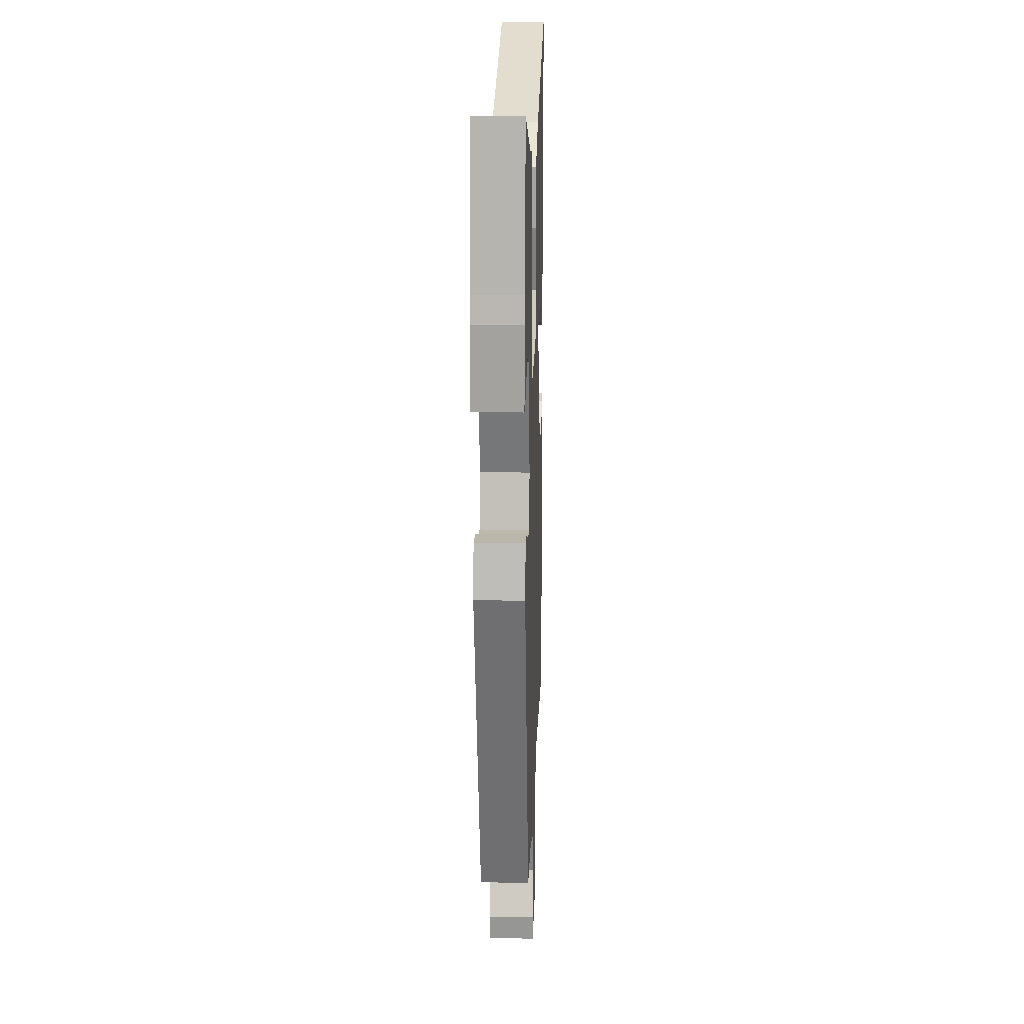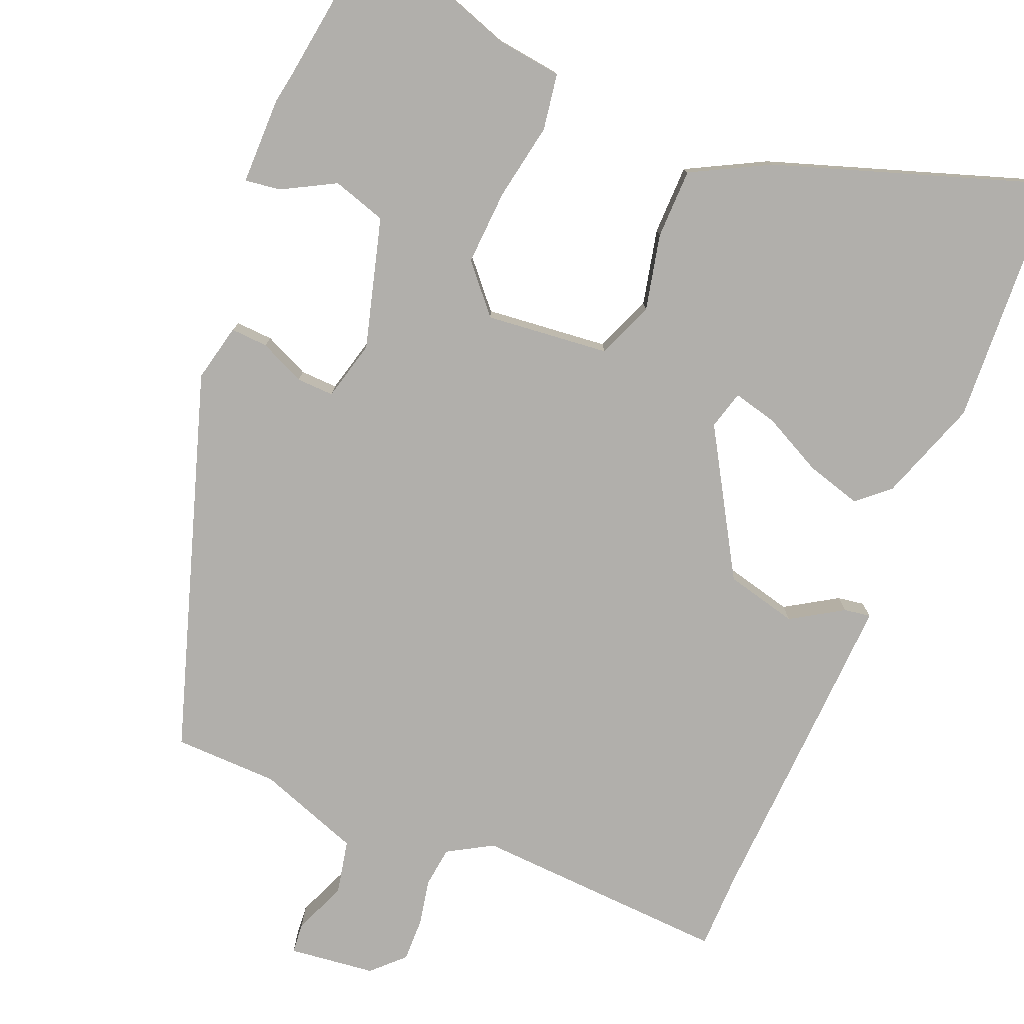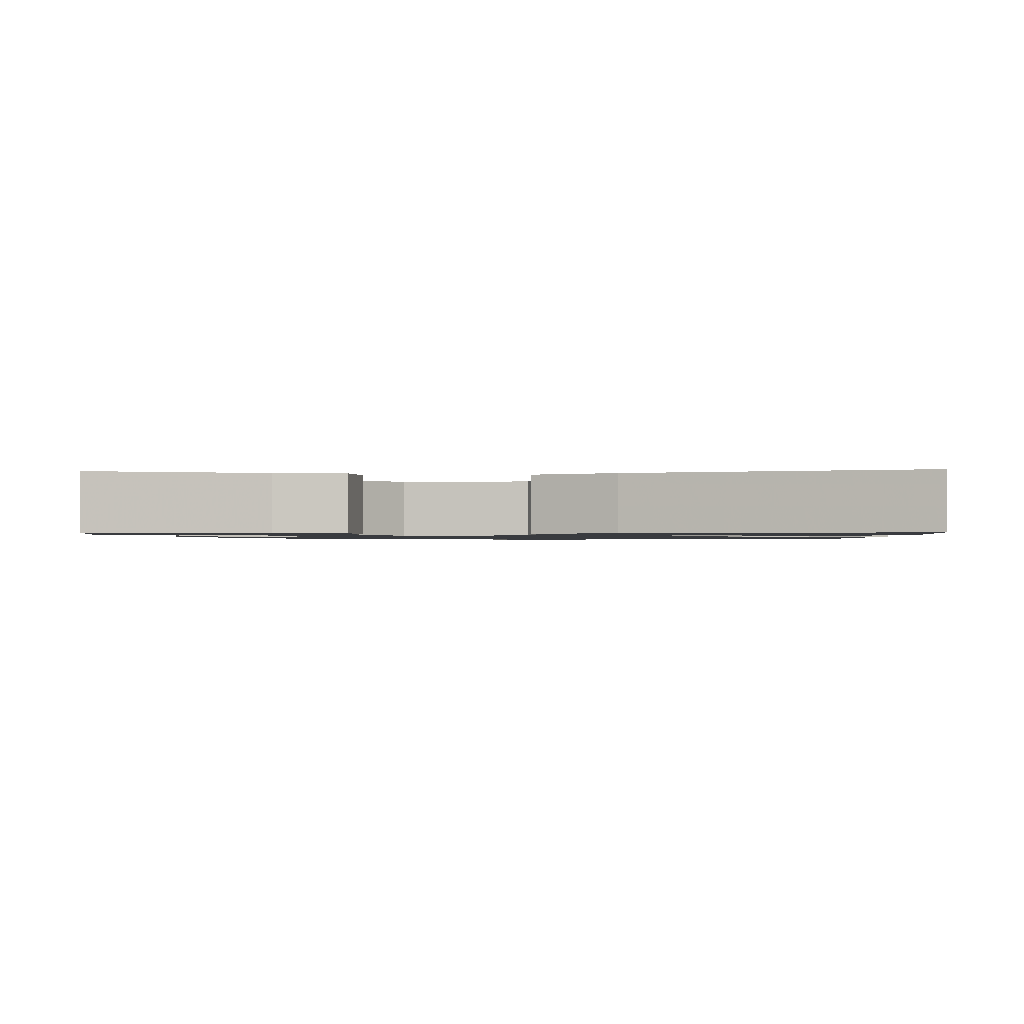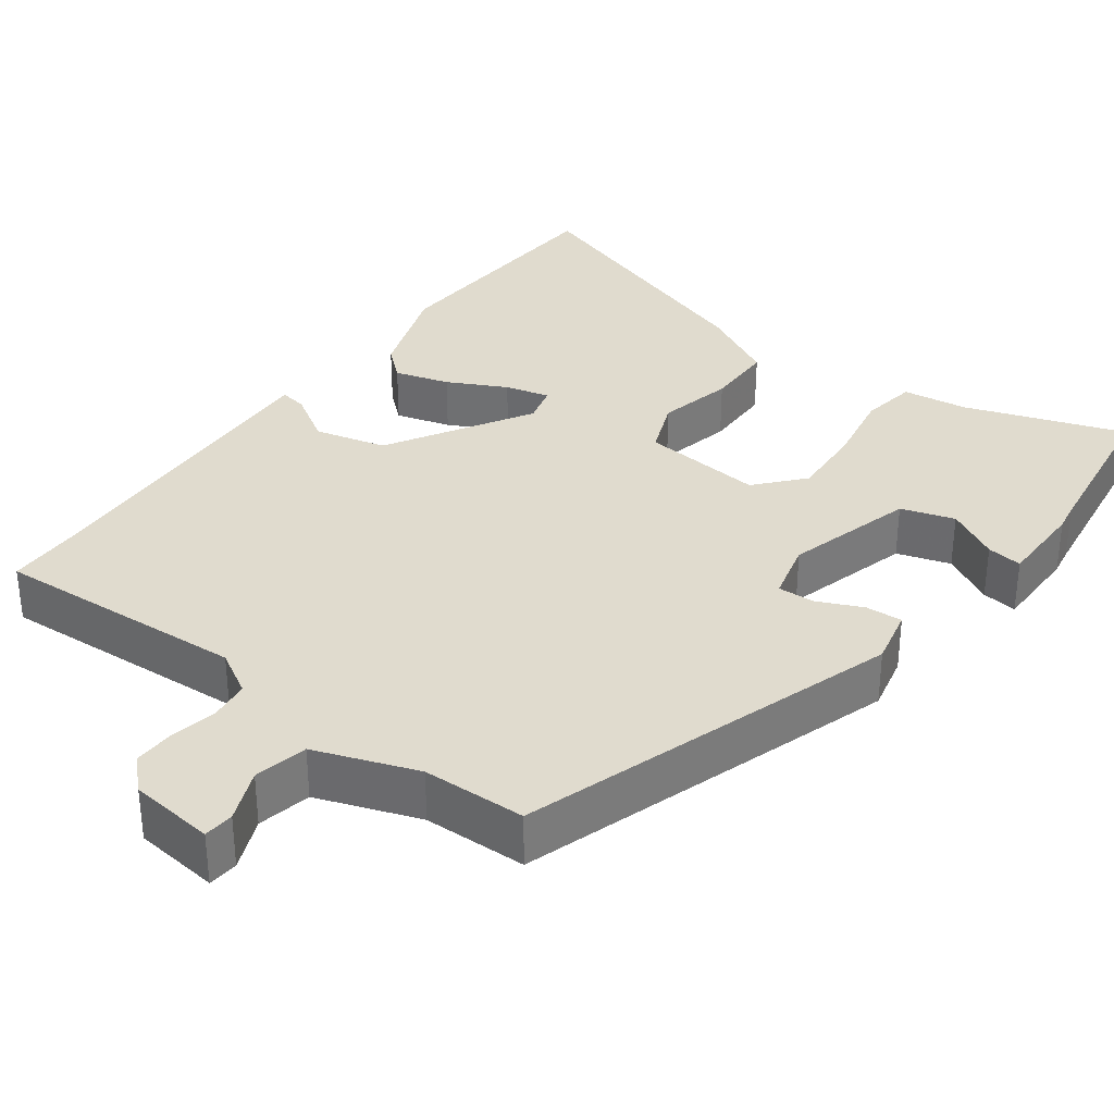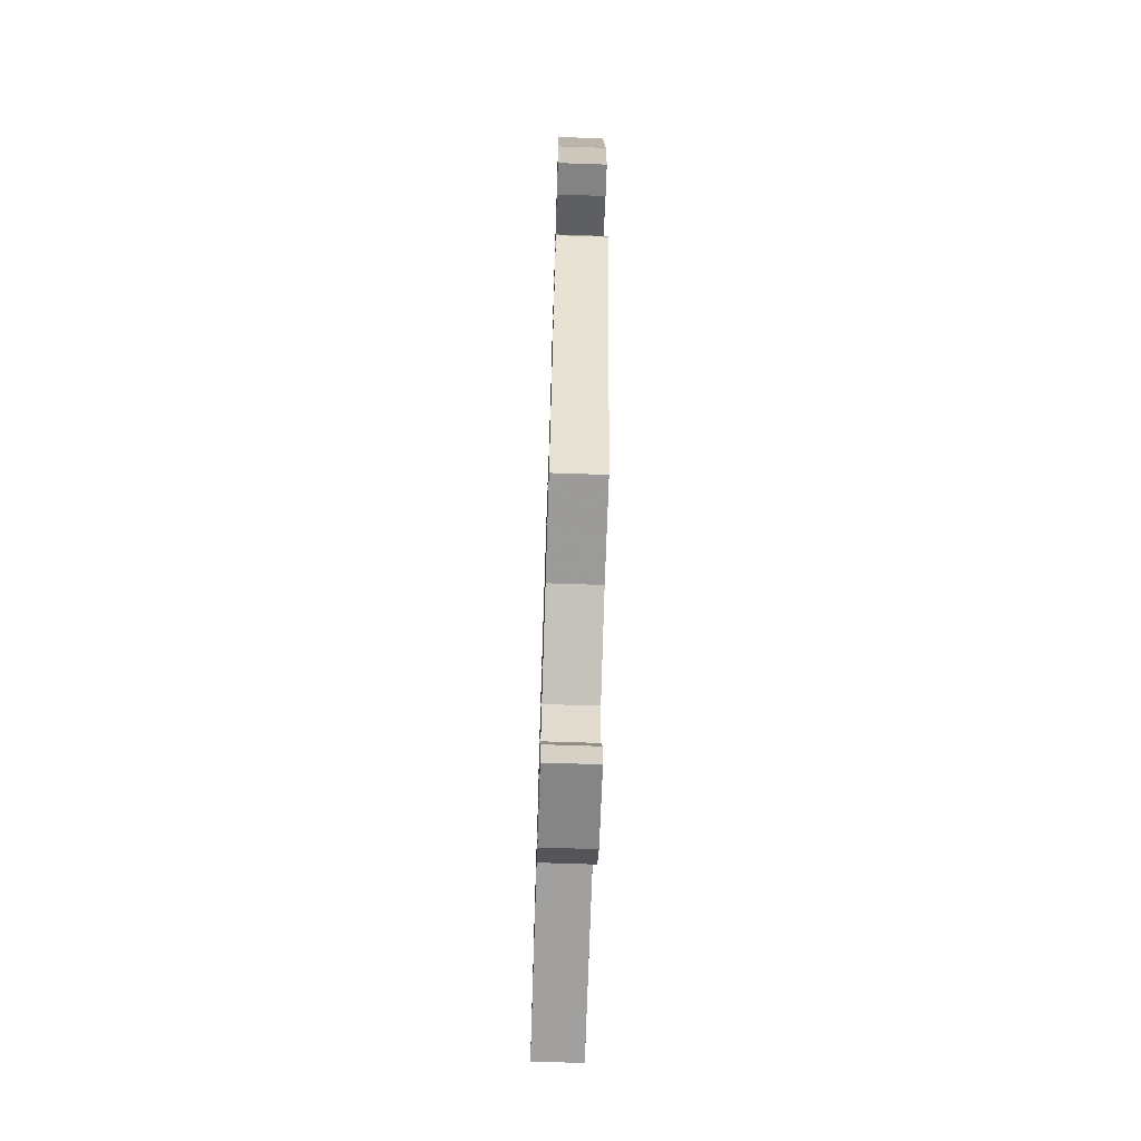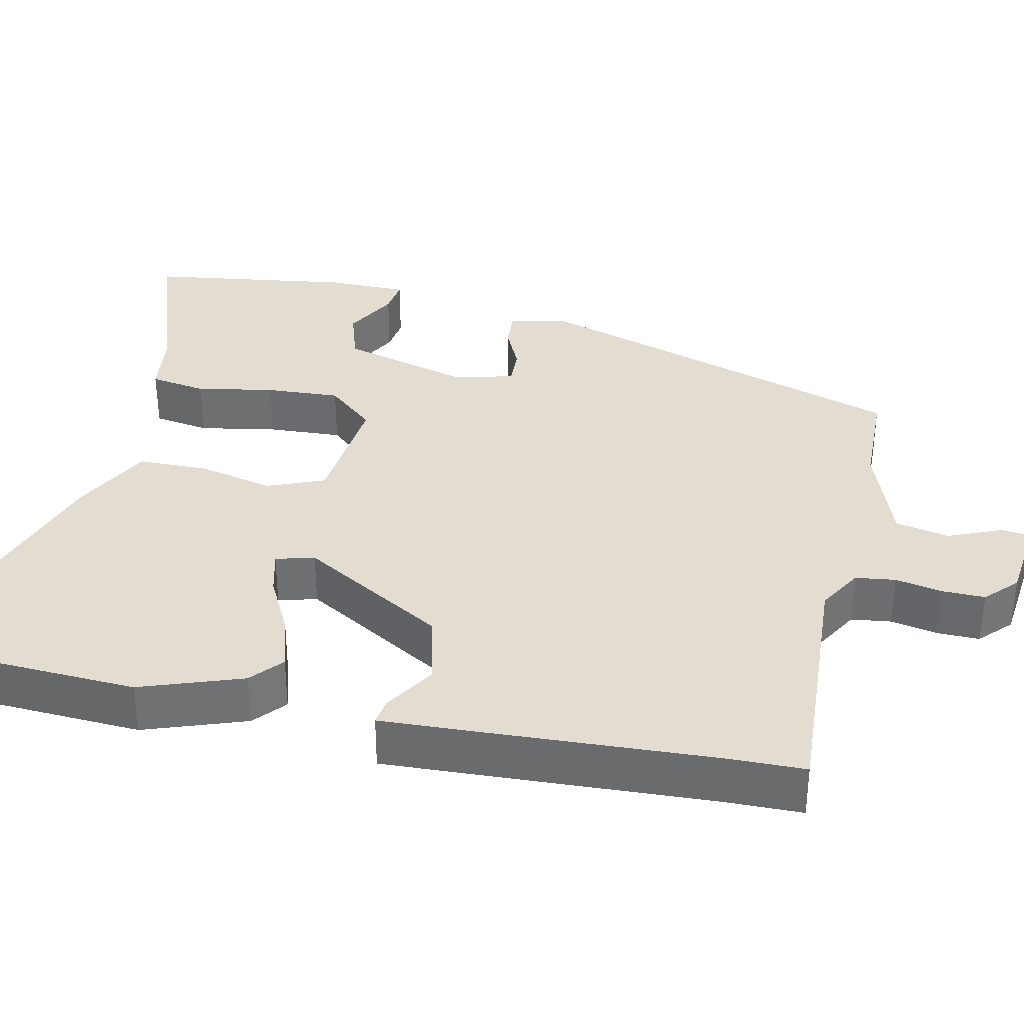
<metadata>
{"format":"obj","ext":"obj","renderer":"f3d","projection":"perspective","resolution":1024,"background":"white","views":[{"elev":16.3,"azim":-87.9,"up":"+Z"},{"elev":-78.2,"azim":-23.3,"up":"+Y"},{"elev":-1.0,"azim":0.7,"up":"+Y"},{"elev":33.6,"azim":-144.4,"up":"+Y"},{"elev":-69.5,"azim":-91.9,"up":"+Z"},{"elev":35.3,"azim":101.3,"up":"+Y"}]}
</metadata>
<code>
v 0.5 0.07 -0.405
v 0.5 0.07 -0.507
v 0.163 0.07 -0.494
v 0.105 0.07 -0.529
v 0.099 0.07 -0.582
v 0.112 0.07 -0.643
v 0.114 0.07 -0.7
v 0.074 0.07 -0.74
v -0.039 0.07 -0.755
v -0.043 0.07 -0.715
v -0.015 0.07 -0.645
v -0.031 0.07 -0.574
v -0.167 0.07 -0.528
v -0.304 0.07 -0.527
v -0.473 0.07 -0.029
v -0.457 0.07 0.047
v -0.408 0.07 0.045
v -0.348 0.07 0.019
v -0.299 0.07 0.018
v -0.28 0.07 0.097
v -0.33 0.07 0.267
v -0.401 0.07 0.288
v -0.47 0.07 0.249
v -0.517 0.07 0.242
v -0.519 0.07 0.357
v -0.513 0.07 0.395
v -0.485 0.07 0.617
v -0.274 0.07 0.548
v -0.187 0.07 0.538
v -0.174 0.07 0.464
v -0.191 0.07 0.362
v -0.195 0.07 0.263
v -0.14 0.07 0.202
v 0.022 0.07 0.221
v 0.051 0.07 0.296
v 0.027 0.07 0.396
v 0.027 0.07 0.488
v 0.128 0.07 0.543
v 0.488 0.07 0.67
v 0.511 0.07 0.338
v 0.466 0.07 0.203
v 0.425 0.07 0.166
v 0.352 0.07 0.186
v 0.274 0.07 0.224
v 0.215 0.07 0.238
v 0.202 0.07 0.187
v 0.317 0.07 -0.001
v 0.412 0.07 -0.023
v 0.479 0.07 0.02
v 0.514 0.07 0.026
v 0.51 0.07 -0.107
v 0.5 0 -0.405
v 0.5 0 -0.507
v 0.163 0 -0.494
v 0.105 0 -0.529
v 0.099 0 -0.582
v 0.112 0 -0.643
v 0.114 0 -0.7
v 0.074 0 -0.74
v -0.039 0 -0.755
v -0.043 0 -0.715
v -0.015 0 -0.645
v -0.031 0 -0.574
v -0.167 0 -0.528
v -0.304 0 -0.527
v -0.473 0 -0.029
v -0.457 0 0.047
v -0.408 0 0.045
v -0.348 0 0.019
v -0.299 0 0.018
v -0.28 0 0.097
v -0.33 0 0.267
v -0.401 0 0.288
v -0.47 0 0.249
v -0.517 0 0.242
v -0.519 0 0.357
v -0.513 0 0.395
v -0.485 0 0.617
v -0.274 0 0.548
v -0.187 0 0.538
v -0.174 0 0.464
v -0.191 0 0.362
v -0.195 0 0.263
v -0.14 0 0.202
v 0.022 0 0.221
v 0.051 0 0.296
v 0.027 0 0.396
v 0.027 0 0.488
v 0.128 0 0.543
v 0.488 0 0.67
v 0.511 0 0.338
v 0.466 0 0.203
v 0.425 0 0.166
v 0.352 0 0.186
v 0.274 0 0.224
v 0.215 0 0.238
v 0.202 0 0.187
v 0.317 0 -0.001
v 0.412 0 -0.023
v 0.479 0 0.02
v 0.514 0 0.026
v 0.51 0 -0.107
f 50 51 1
f 49 50 1
f 48 49 1
f 1 2 3
f 48 1 3
f 47 48 3
f 46 47 3 4
f 42 43 44
f 41 42 44
f 40 41 44
f 39 40 44
f 38 39 44
f 37 38 44
f 36 37 44
f 35 36 44 45
f 34 35 45 46
f 28 29 30 31
f 28 31 32
f 27 28 32
f 26 27 32
f 24 25 26
f 23 24 26
f 22 23 26
f 21 22 26 32
f 20 21 32 33
f 16 17 18
f 15 16 18
f 14 15 18
f 13 14 18
f 12 13 18 19
f 9 10 11
f 8 9 11
f 7 8 11
f 6 7 11
f 5 6 11
f 4 5 11 12
f 33 34 46
f 20 33 46
f 19 20 46
f 12 19 46
f 4 12 46
f 52 102 101
f 52 101 100
f 52 100 99
f 54 53 52
f 54 52 99
f 54 99 98
f 55 54 98 97
f 95 94 93
f 95 93 92
f 95 92 91
f 95 91 90
f 95 90 89
f 95 89 88
f 95 88 87
f 96 95 87 86
f 97 96 86 85
f 82 81 80 79
f 83 82 79
f 83 79 78
f 83 78 77
f 77 76 75
f 77 75 74
f 77 74 73
f 83 77 73 72
f 84 83 72 71
f 69 68 67
f 69 67 66
f 69 66 65
f 69 65 64
f 70 69 64 63
f 62 61 60
f 62 60 59
f 62 59 58
f 62 58 57
f 62 57 56
f 63 62 56 55
f 97 85 84
f 97 84 71
f 97 71 70
f 97 70 63
f 97 63 55
f 1 52 53 2
f 2 53 54 3
f 3 54 55 4
f 4 55 56 5
f 5 56 57 6
f 6 57 58 7
f 7 58 59 8
f 8 59 60 9
f 9 60 61 10
f 10 61 62 11
f 11 62 63 12
f 12 63 64 13
f 13 64 65 14
f 14 65 66 15
f 15 66 67 16
f 16 67 68 17
f 17 68 69 18
f 18 69 70 19
f 19 70 71 20
f 20 71 72 21
f 21 72 73 22
f 22 73 74 23
f 23 74 75 24
f 24 75 76 25
f 25 76 77 26
f 26 77 78 27
f 27 78 79 28
f 28 79 80 29
f 29 80 81 30
f 30 81 82 31
f 31 82 83 32
f 32 83 84 33
f 33 84 85 34
f 34 85 86 35
f 35 86 87 36
f 36 87 88 37
f 37 88 89 38
f 38 89 90 39
f 39 90 91 40
f 40 91 92 41
f 41 92 93 42
f 42 93 94 43
f 43 94 95 44
f 44 95 96 45
f 45 96 97 46
f 46 97 98 47
f 47 98 99 48
f 48 99 100 49
f 49 100 101 50
f 50 101 102 51
f 51 102 52 1

</code>
